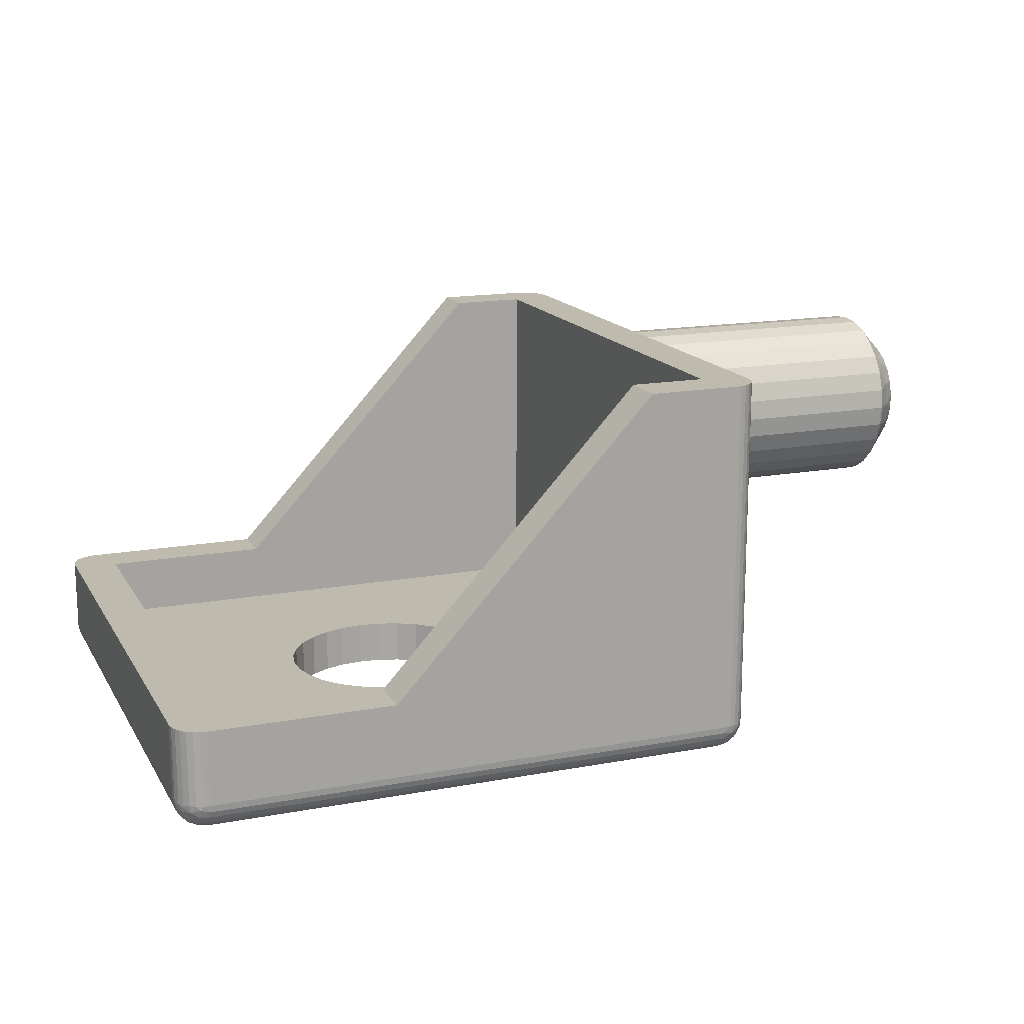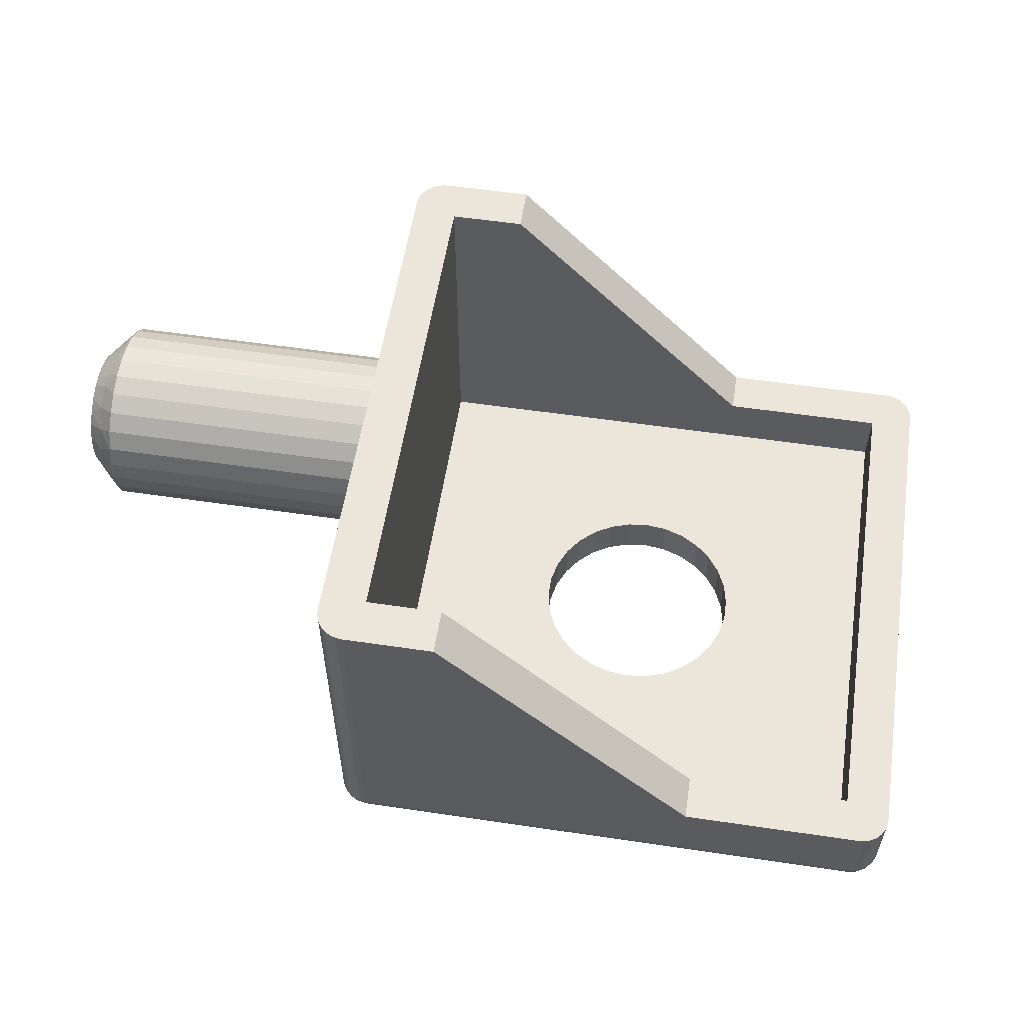
<metadata>
{"format":"obj","ext":"obj","renderer":"f3d","projection":"perspective","resolution":1024,"background":"white","views":[{"elev":15.8,"azim":158.8,"up":"+Y"},{"elev":56.3,"azim":8.8,"up":"+Y"}]}
</metadata>
<code>
v 10.5 -16.52 113.5
v 11 -17.2 113.3
v 11 -16.85 113.9
v 11 -16.37 114.3
v 10.5 -15.97 114
v 10 -16 113.3
v 10.5 -16.88 112.8
v 10 -16.27 112.9
v 10 -16.44 112.5
v 11 -17.42 112.7
v 10.25 -12.28 112.4
v 10 -12.5 112
v 10 -12.56 112.5
v 10.5 -12.12 112.8
v 10.75 -11.78 112.4
v 11 -11.58 112.7
v 11 -11.5 112
v 10.25 -16.72 112.4
v 10 -16.5 112
v 10.75 -17.22 112.4
v 11 -17.5 112
v 10 -12.73 112.9
v 11 -11.8 113.3
v 10.5 -12.48 113.5
v 10 -13 113.3
v 11 -12.15 113.9
v 10.5 -13.03 114
v 10 -13.36 113.6
v 10 -13.79 113.9
v 11 -12.63 114.3
v 11 -13.2 114.7
v 10.5 -13.73 114.4
v 10 -14.26 114
v 11 -13.83 114.9
v 10.5 -14.5 114.5
v 10 -14.74 114
v 11 -14.5 115
v 11 -15.17 114.9
v 10.5 -15.27 114.4
v 10 -15.21 113.9
v 11 -15.8 114.7
v 10 -15.64 113.6
v 30 -23 108.5
v 29.27 -23 108.6
v 30 -24.5 108.5
v 29.27 -24.5 108.6
v 28.58 -23 108.8
v 28.58 -24.5 108.8
v 27.94 -23 109.2
v 27.94 -24.5 109.2
v 27.4 -23 109.7
v 27.4 -24.5 109.7
v 26.97 -23 110.2
v 26.97 -24.5 110.2
v 26.67 -23 110.9
v 26.67 -24.5 110.9
v 26.52 -23 111.6
v 26.52 -24.5 111.6
v 26.52 -23 112.4
v 26.52 -24.5 112.4
v 26.67 -23 113.1
v 26.67 -24.5 113.1
v 26.97 -23 113.8
v 26.97 -24.5 113.8
v 27.4 -23 114.3
v 27.4 -24.5 114.3
v 27.94 -23 114.8
v 27.94 -24.5 114.8
v 28.58 -23 115.2
v 28.58 -24.5 115.2
v 29.27 -23 115.4
v 29.27 -24.5 115.4
v 30 -23 115.5
v 30 -24.5 115.5
v 20 -11.58 112.7
v 20 -11.5 112
v 20 -11.8 113.3
v 20 -12.15 113.9
v 20 -12.63 114.3
v 20 -13.2 114.7
v 20 -13.83 114.9
v 20 -14.5 115
v 20 -15.17 114.9
v 20 -15.8 114.7
v 20 -16.37 114.3
v 20 -16.85 113.9
v 20 -17.2 113.3
v 20 -17.42 112.7
v 20 -17.5 112
v 39 -21 122
v 32.82 -21 122
v 39 -23.5 122
v 21 -23.5 122
v 24 -11.5 122
v 21 -11.5 122
v 40 -21 103
v 40 -23.5 121
v 40 -23.5 103
v 40 -21 121
v 21 -11.5 102
v 24 -11.5 102
v 21 -23.5 102
v 32.82 -21 102
v 39 -23.5 102
v 39 -21 102
v 20 -11.5 121
v 20 -23.5 121
v 20 -11.5 103
v 20 -11.58 111.3
v 20 -23.5 103
v 20 -16.85 110.1
v 20 -16.37 109.7
v 20 -17.2 110.7
v 20 -15.8 109.3
v 20 -17.42 111.3
v 20 -15.17 109.1
v 20 -14.5 109
v 20 -13.83 109.1
v 20 -13.2 109.3
v 20 -12.63 109.7
v 20 -12.15 110.1
v 20 -11.8 110.7
v 30.73 -24.5 115.4
v 39 -24.5 121
v 31.42 -24.5 115.2
v 32.06 -24.5 114.8
v 32.6 -24.5 114.3
v 21 -24.5 103
v 33.03 -24.5 113.8
v 33.33 -24.5 113.1
v 33.48 -24.5 112.4
v 33.48 -24.5 111.6
v 21 -24.5 121
v 39 -24.5 103
v 31.42 -24.5 108.8
v 32.06 -24.5 109.2
v 30.73 -24.5 108.6
v 32.6 -24.5 109.7
v 33.03 -24.5 110.2
v 33.33 -24.5 110.9
v 21.5 -11.5 103.5
v 20.78 -11.5 102
v 20.57 -11.5 102.1
v 20.38 -11.5 102.2
v 20.22 -11.5 102.4
v 20.1 -11.5 102.6
v 20.03 -11.5 102.8
v 24 -11.5 103.5
v 21.5 -11.5 120.5
v 20.03 -11.5 121.2
v 20.1 -11.5 121.4
v 20.22 -11.5 121.6
v 20.38 -11.5 121.8
v 20.57 -11.5 121.9
v 20.78 -11.5 122
v 24 -11.5 120.5
v 21.5 -23 103.5
v 32.82 -21 103.5
v 38.5 -23 103.5
v 38.5 -21 103.5
v 21.5 -23 120.5
v 32.82 -21 120.5
v 38.5 -23 120.5
v 38.5 -21 120.5
v 30.73 -23 115.4
v 31.42 -23 115.2
v 32.06 -23 114.8
v 32.6 -23 114.3
v 33.03 -23 113.8
v 33.33 -23 113.1
v 33.48 -23 112.4
v 33.48 -23 111.6
v 31.42 -23 108.8
v 32.06 -23 109.2
v 30.73 -23 108.6
v 32.6 -23 109.7
v 33.03 -23 110.2
v 33.33 -23 110.9
v 39.43 -21 102.1
v 39.62 -21 102.2
v 39.22 -21 102
v 39.78 -21 102.4
v 39.9 -21 102.6
v 39.97 -21 102.8
v 39.22 -21 122
v 39.97 -21 121.2
v 39.9 -21 121.4
v 39.43 -21 121.9
v 39.62 -21 121.8
v 39.78 -21 121.6
v 11 -17.42 111.3
v 11 -17.2 110.7
v 11 -16.85 110.1
v 11 -16.37 109.7
v 11 -15.8 109.3
v 11 -15.17 109.1
v 11 -14.5 109
v 11 -13.83 109.1
v 11 -13.2 109.3
v 11 -12.63 109.7
v 11 -12.15 110.1
v 11 -11.8 110.7
v 11 -11.58 111.3
v 10 -14.74 110
v 10 -13.79 110.1
v 10 -14.26 110
v 10 -12.56 111.5
v 10 -12.73 111.1
v 10 -16 110.7
v 10 -15.21 110.1
v 10 -15.64 110.4
v 10 -13 110.7
v 10 -13.36 110.4
v 10 -16.44 111.5
v 10 -16.27 111.1
v 10.5 -12.48 110.5
v 10.5 -13.03 110
v 10.5 -12.12 111.2
v 10.25 -16.72 111.6
v 10.5 -16.88 111.2
v 10.75 -17.22 111.6
v 10.25 -12.28 111.6
v 10.75 -11.78 111.6
v 10.5 -16.52 110.5
v 10.5 -15.97 110
v 10.5 -15.27 109.6
v 10.5 -14.5 109.5
v 10.5 -13.73 109.6
v 39.22 -23.5 102
v 39.43 -23.5 102.1
v 39.62 -23.5 102.2
v 39.78 -23.5 102.4
v 39.9 -23.5 102.6
v 39.97 -23.5 102.8
v 39.59 -23.75 102.2
v 39.31 -23.65 102.1
v 39.59 -23.98 102.3
v 39.31 -23.93 102.2
v 39.81 -23.92 102.6
v 39.59 -24.15 102.5
v 39.81 -24.02 102.7
v 39.22 -24.47 103
v 39 -24.47 102.8
v 39.95 -23.79 102.9
v 39.97 -23.72 103
v 39.9 -23.93 103
v 39.81 -24.08 102.9
v 39.81 -23.77 102.5
v 39.95 -23.75 102.8
v 39.81 -23.59 102.4
v 39.95 -23.68 102.8
v 39.95 -23.6 102.7
v 39.99 -23.65 103
v 39 -23.72 102
v 39.99 -23.64 102.9
v 39.99 -23.55 102.9
v 39.31 -24.44 102.9
v 39.43 -24.4 103
v 39.31 -24.35 102.6
v 39 -24.4 102.6
v 39 -24.28 102.4
v 39.31 -24.17 102.3
v 39 -24.12 102.2
v 39.59 -24.27 102.8
v 39.62 -24.28 103
v 39 -23.93 102.1
v 39.78 -24.12 103
v 39.97 -23.5 121.2
v 39.9 -23.5 121.4
v 39.78 -23.5 121.6
v 39.62 -23.5 121.8
v 39.43 -23.5 121.9
v 39.22 -23.5 122
v 39.97 -23.72 121
v 39.9 -23.93 121
v 39.78 -24.12 121
v 39.62 -24.28 121
v 39.43 -24.4 121
v 39.22 -24.47 121
v 21 -23.72 102
v 21 -23.93 102.1
v 21 -24.12 102.2
v 21 -24.28 102.4
v 21 -24.4 102.6
v 21 -24.47 102.8
v 20.03 -23.5 102.8
v 20.1 -23.5 102.6
v 20.22 -23.5 102.4
v 20.38 -23.5 102.2
v 20.57 -23.5 102.1
v 20.78 -23.5 102
v 39.59 -24.27 121.2
v 39.59 -24.15 121.5
v 39.31 -24.35 121.4
v 39.31 -24.44 121.1
v 39.81 -23.92 121.4
v 39.59 -23.98 121.7
v 39.81 -23.77 121.5
v 39 -23.72 122
v 39.95 -23.6 121.3
v 39.81 -23.59 121.6
v 39.81 -24.02 121.3
v 39.95 -23.68 121.2
v 39.81 -24.08 121.1
v 39.95 -23.75 121.2
v 39.95 -23.79 121.1
v 39.99 -23.55 121.1
v 39 -24.47 121.2
v 39.99 -23.57 121.1
v 39.99 -23.65 121
v 39.31 -23.65 121.9
v 39.31 -23.93 121.8
v 39 -23.93 121.9
v 39 -24.12 121.8
v 39.31 -24.17 121.7
v 39 -24.28 121.6
v 39.59 -23.75 121.8
v 39 -24.4 121.4
v 20.41 -24.07 102.4
v 20.41 -24.22 102.6
v 20.19 -23.98 102.7
v 20.69 -24.4 102.7
v 20.78 -24.47 103
v 20.57 -24.4 103
v 20.41 -24.3 102.9
v 20.41 -23.87 102.3
v 20.19 -23.85 102.5
v 20.19 -23.68 102.4
v 20.69 -24.27 102.4
v 20.41 -23.63 102.2
v 20.69 -24.06 102.2
v 20.69 -23.79 102.1
v 20.01 -23.64 102.9
v 20.03 -23.72 103
v 20.05 -23.78 102.9
v 20.05 -23.81 103
v 20.01 -23.56 102.9
v 20.05 -23.55 102.7
v 20.05 -23.64 102.7
v 20.05 -23.72 102.8
v 20 -23.57 103
v 20.1 -23.93 103
v 20.19 -24.06 102.8
v 20.22 -24.12 103
v 20.38 -24.28 103
v 21 -23.72 122
v 21 -23.93 121.9
v 21 -24.12 121.8
v 21 -24.28 121.6
v 21 -24.4 121.4
v 21 -24.47 121.2
v 20.03 -23.72 121
v 20.1 -23.93 121
v 20.22 -24.12 121
v 20.38 -24.28 121
v 20.57 -24.4 121
v 20.78 -24.47 121
v 20.41 -24.07 121.6
v 20.41 -23.87 121.7
v 20.19 -23.85 121.5
v 20.69 -23.79 121.9
v 20.78 -23.5 122
v 20.57 -23.5 121.9
v 20.41 -23.63 121.8
v 20.41 -24.22 121.4
v 20.19 -23.98 121.3
v 20.19 -24.06 121.2
v 20.69 -24.06 121.8
v 20.41 -24.3 121.1
v 20.69 -24.27 121.6
v 20.69 -24.4 121.3
v 20.01 -23.56 121.1
v 20.03 -23.5 121.2
v 20.05 -23.64 121.3
v 20.05 -23.55 121.3
v 20.01 -23.64 121.1
v 20.05 -23.81 121
v 20.05 -23.78 121.1
v 20.05 -23.72 121.2
v 20 -23.54 121.1
v 20.1 -23.5 121.4
v 20.19 -23.68 121.6
v 20.22 -23.5 121.6
v 20.38 -23.5 121.8
f 1 2 3
f 1 4 5
f 1 5 6
f 7 8 9
f 7 10 2
f 7 2 1
f 7 1 8
f 11 12 13
f 11 13 14
f 15 16 17
f 15 17 12
f 15 12 11
f 15 14 16
f 15 11 14
f 18 9 19
f 18 7 9
f 20 19 21
f 20 21 10
f 20 10 7
f 20 18 19
f 20 7 18
f 14 13 22
f 14 23 16
f 24 22 25
f 24 26 23
f 24 23 14
f 24 14 22
f 27 28 29
f 27 25 28
f 27 30 26
f 27 31 30
f 27 24 25
f 27 26 24
f 32 29 33
f 32 34 31
f 32 27 29
f 32 31 27
f 35 33 36
f 35 37 34
f 35 38 37
f 35 34 32
f 35 32 33
f 39 36 40
f 39 41 38
f 39 35 36
f 39 38 35
f 5 42 6
f 5 40 42
f 5 4 41
f 5 39 40
f 5 41 39
f 1 6 8
f 1 3 4
f 43 44 45
f 45 44 46
f 46 47 48
f 44 47 46
f 48 49 50
f 47 49 48
f 50 51 52
f 49 51 50
f 52 53 54
f 51 53 52
f 54 55 56
f 53 55 54
f 56 57 58
f 55 57 56
f 58 59 60
f 57 59 58
f 60 61 62
f 59 61 60
f 62 63 64
f 61 63 62
f 64 65 66
f 63 65 64
f 66 67 68
f 65 67 66
f 68 69 70
f 67 69 68
f 70 71 72
f 69 71 70
f 72 73 74
f 71 73 72
f 75 17 16
f 75 76 17
f 77 16 23
f 77 75 16
f 78 23 26
f 78 77 23
f 79 26 30
f 79 78 26
f 80 30 31
f 80 31 34
f 80 79 30
f 81 80 34
f 82 34 37
f 82 81 34
f 83 37 38
f 83 38 41
f 83 82 37
f 84 83 41
f 85 41 4
f 85 84 41
f 86 4 3
f 86 85 4
f 87 3 2
f 87 86 3
f 88 2 10
f 88 87 2
f 89 10 21
f 89 88 10
f 90 91 92
f 91 93 92
f 91 94 93
f 94 95 93
f 96 97 98
f 99 97 96
f 100 101 102
f 102 101 103
f 103 104 102
f 103 105 104
f 77 106 75
f 107 106 84
f 76 108 109
f 106 76 75
f 110 111 112
f 110 113 111
f 110 114 108
f 112 114 110
f 110 115 113
f 114 116 108
f 110 89 115
f 116 117 108
f 117 118 108
f 118 119 108
f 119 120 108
f 89 107 88
f 88 107 87
f 87 107 86
f 110 107 89
f 120 121 108
f 107 85 86
f 121 122 108
f 107 84 85
f 122 109 108
f 84 106 83
f 83 106 82
f 82 106 81
f 81 106 80
f 80 106 79
f 79 106 78
f 78 106 77
f 123 124 74
f 125 124 123
f 126 124 125
f 127 124 126
f 128 50 52
f 129 124 127
f 130 124 129
f 131 124 130
f 132 124 131
f 52 54 128
f 74 124 133
f 134 124 132
f 128 48 50
f 54 56 128
f 128 46 48
f 56 58 128
f 128 45 46
f 58 60 128
f 62 133 60
f 64 133 62
f 66 133 64
f 60 133 128
f 135 134 136
f 137 134 135
f 45 134 137
f 128 134 45
f 134 138 136
f 66 68 133
f 134 139 138
f 68 70 133
f 134 140 139
f 70 72 133
f 134 132 140
f 72 74 133
f 141 100 142
f 141 142 143
f 141 143 144
f 141 144 145
f 141 145 146
f 141 146 147
f 141 147 108
f 101 100 141
f 148 101 141
f 76 141 108
f 149 76 106
f 149 106 150
f 149 150 151
f 149 151 152
f 153 149 152
f 154 149 153
f 155 149 154
f 95 149 155
f 94 156 149
f 94 149 95
f 149 141 76
f 157 148 141
f 158 148 157
f 159 160 158
f 159 158 157
f 161 157 141
f 149 161 141
f 156 161 149
f 156 162 161
f 163 161 162
f 164 163 162
f 163 164 160
f 163 160 159
f 49 157 51
f 53 51 157
f 163 165 73
f 163 166 165
f 163 167 166
f 163 168 167
f 47 157 49
f 163 169 168
f 163 170 169
f 163 171 170
f 163 172 171
f 55 53 157
f 163 73 161
f 163 159 172
f 44 157 47
f 57 55 157
f 43 157 44
f 159 173 174
f 159 175 173
f 159 43 175
f 159 157 43
f 161 59 57
f 161 61 59
f 161 63 61
f 161 65 63
f 161 57 157
f 176 159 174
f 67 65 161
f 177 159 176
f 69 67 161
f 178 159 177
f 71 69 161
f 172 159 178
f 73 71 161
f 101 158 103
f 148 158 101
f 156 91 162
f 94 91 156
f 179 160 180
f 181 160 179
f 105 160 181
f 103 160 105
f 158 160 103
f 160 182 180
f 160 183 182
f 160 184 183
f 160 96 184
f 91 164 162
f 91 90 164
f 164 99 160
f 160 99 96
f 90 185 164
f 164 186 99
f 164 187 186
f 185 188 164
f 188 189 164
f 164 190 187
f 189 190 164
f 115 89 21
f 115 21 191
f 113 191 192
f 113 115 191
f 111 192 193
f 111 113 192
f 112 193 194
f 112 111 193
f 114 194 195
f 114 112 194
f 116 195 196
f 116 114 195
f 117 196 197
f 117 197 198
f 117 116 196
f 118 117 198
f 119 198 199
f 119 118 198
f 120 199 200
f 120 119 199
f 121 200 201
f 121 201 202
f 121 120 200
f 122 121 202
f 109 202 203
f 109 122 202
f 76 203 17
f 76 109 203
f 204 205 206
f 13 12 207
f 13 207 208
f 209 210 211
f 29 208 212
f 29 212 213
f 29 213 205
f 29 28 25
f 29 25 22
f 29 22 13
f 29 13 208
f 214 209 215
f 40 36 33
f 40 33 29
f 40 205 204
f 40 29 205
f 6 204 210
f 6 214 19
f 6 19 9
f 6 9 8
f 6 42 40
f 6 210 209
f 6 209 214
f 6 40 204
f 73 165 74
f 74 165 123
f 123 166 125
f 165 166 123
f 125 167 126
f 166 167 125
f 126 168 127
f 167 168 126
f 127 169 129
f 168 169 127
f 129 170 130
f 169 170 129
f 130 171 131
f 170 171 130
f 131 172 132
f 171 172 131
f 132 178 140
f 172 178 132
f 140 177 139
f 178 177 140
f 139 176 138
f 177 176 139
f 138 174 136
f 176 174 138
f 136 173 135
f 174 173 136
f 135 175 137
f 173 175 135
f 137 43 45
f 175 43 137
f 216 202 201
f 216 200 217
f 216 217 212
f 218 208 207
f 218 203 202
f 218 202 216
f 218 216 208
f 219 19 214
f 219 214 220
f 221 21 19
f 221 191 21
f 221 220 191
f 221 19 219
f 221 219 220
f 222 207 12
f 222 218 207
f 223 12 17
f 223 17 203
f 223 203 218
f 223 222 12
f 223 218 222
f 220 214 215
f 220 192 191
f 224 215 209
f 224 193 192
f 224 192 220
f 224 220 215
f 225 211 210
f 225 209 211
f 225 194 193
f 225 195 194
f 225 193 224
f 225 224 209
f 226 210 204
f 226 196 195
f 226 225 210
f 226 195 225
f 227 204 206
f 227 197 196
f 227 198 197
f 227 226 204
f 227 196 226
f 228 206 205
f 228 199 198
f 228 227 206
f 228 198 227
f 217 213 212
f 217 205 213
f 217 200 199
f 217 228 205
f 217 199 228
f 216 212 208
f 216 201 200
f 104 105 181
f 229 181 179
f 229 104 181
f 230 179 180
f 230 229 179
f 231 180 182
f 231 230 180
f 232 182 183
f 232 231 182
f 233 183 184
f 233 232 183
f 234 233 184
f 98 184 96
f 98 234 184
f 235 236 230
f 235 237 238
f 235 238 236
f 239 240 237
f 239 241 240
f 242 134 243
f 244 245 246
f 244 246 247
f 244 247 241
f 248 237 235
f 248 239 237
f 249 241 239
f 249 244 241
f 250 231 232
f 250 232 233
f 250 235 231
f 250 248 235
f 251 239 248
f 251 249 239
f 252 233 234
f 252 250 233
f 252 248 250
f 252 251 248
f 253 98 245
f 253 245 244
f 229 254 104
f 255 98 253
f 255 244 249
f 255 249 251
f 255 253 244
f 256 234 98
f 256 255 251
f 256 252 234
f 256 251 252
f 256 98 255
f 257 258 242
f 257 242 243
f 259 260 261
f 259 243 260
f 259 257 243
f 262 261 263
f 262 259 261
f 264 265 258
f 264 257 259
f 264 258 257
f 238 266 254
f 238 263 266
f 238 262 263
f 240 264 259
f 240 259 262
f 247 267 265
f 247 246 267
f 247 265 264
f 236 229 230
f 236 238 254
f 236 254 229
f 237 262 238
f 237 240 262
f 241 247 264
f 241 264 240
f 235 230 231
f 97 99 186
f 268 186 187
f 268 97 186
f 269 187 190
f 269 268 187
f 270 190 189
f 270 269 190
f 271 189 188
f 271 270 189
f 272 188 185
f 272 271 188
f 273 185 90
f 273 272 185
f 92 273 90
f 98 97 274
f 245 274 275
f 245 98 274
f 246 245 275
f 267 275 276
f 267 246 275
f 265 276 277
f 265 267 276
f 258 277 278
f 258 265 277
f 242 278 279
f 242 258 278
f 134 279 124
f 134 242 279
f 280 104 254
f 280 102 104
f 281 254 266
f 281 280 254
f 282 266 263
f 282 281 266
f 283 263 261
f 283 282 263
f 284 261 260
f 284 283 261
f 285 260 243
f 285 284 260
f 128 243 134
f 128 285 243
f 286 108 147
f 286 110 108
f 287 147 146
f 287 286 147
f 288 146 145
f 288 287 146
f 289 145 144
f 289 288 145
f 290 144 143
f 290 289 144
f 291 143 142
f 291 290 143
f 102 142 100
f 102 291 142
f 292 278 277
f 292 293 294
f 292 295 278
f 292 294 295
f 296 297 293
f 296 298 297
f 273 92 299
f 300 268 269
f 300 269 301
f 300 301 298
f 302 293 292
f 302 296 293
f 303 298 296
f 303 300 298
f 304 277 276
f 304 276 275
f 304 292 277
f 304 302 292
f 305 296 302
f 305 303 296
f 306 275 274
f 306 304 275
f 306 302 304
f 306 305 302
f 307 97 268
f 307 268 300
f 279 308 124
f 309 300 303
f 309 97 307
f 309 303 305
f 309 307 300
f 310 274 97
f 310 306 274
f 310 305 306
f 310 97 309
f 310 309 305
f 311 272 273
f 311 273 299
f 312 313 314
f 312 299 313
f 312 311 299
f 315 314 316
f 315 312 314
f 317 271 272
f 317 311 312
f 317 272 311
f 294 318 308
f 294 316 318
f 294 315 316
f 297 317 312
f 297 312 315
f 301 269 270
f 301 270 271
f 301 271 317
f 295 279 278
f 295 294 308
f 295 308 279
f 293 315 294
f 293 297 315
f 298 317 297
f 298 301 317
f 319 320 321
f 322 284 285
f 322 323 324
f 322 324 325
f 322 325 320
f 322 285 323
f 326 327 328
f 326 319 327
f 329 283 284
f 329 284 322
f 329 320 319
f 329 322 320
f 330 288 289
f 330 289 290
f 330 328 288
f 330 326 328
f 331 281 282
f 331 282 283
f 331 283 329
f 331 319 326
f 331 329 319
f 332 290 291
f 332 280 281
f 332 291 280
f 332 281 331
f 332 330 290
f 332 326 330
f 332 331 326
f 333 334 110
f 333 335 336
f 333 336 334
f 337 110 286
f 337 338 339
f 337 339 340
f 337 286 338
f 341 337 340
f 341 340 335
f 285 128 323
f 341 333 110
f 341 110 337
f 341 335 333
f 102 280 291
f 336 342 334
f 343 344 342
f 343 336 335
f 343 342 336
f 321 335 340
f 321 343 335
f 325 345 344
f 325 324 345
f 325 344 343
f 338 286 287
f 327 321 340
f 327 340 339
f 320 343 321
f 320 325 343
f 328 287 288
f 328 339 338
f 328 327 339
f 328 338 287
f 319 321 327
f 299 92 93
f 299 93 346
f 313 346 347
f 313 299 346
f 314 347 348
f 314 313 347
f 316 348 349
f 316 314 348
f 318 350 351
f 318 349 350
f 318 316 349
f 308 318 351
f 124 351 133
f 124 308 351
f 352 110 334
f 352 107 110
f 353 334 342
f 353 352 334
f 354 342 344
f 354 353 342
f 355 344 345
f 355 354 344
f 356 345 324
f 356 324 323
f 356 355 345
f 357 356 323
f 133 323 128
f 133 357 323
f 358 359 360
f 361 347 346
f 361 362 363
f 361 363 364
f 361 364 359
f 361 346 362
f 365 366 367
f 365 358 366
f 368 348 347
f 368 347 361
f 368 359 358
f 368 361 359
f 369 354 355
f 369 355 356
f 369 367 354
f 369 365 367
f 370 350 349
f 370 349 348
f 370 348 368
f 370 358 365
f 370 368 358
f 371 356 357
f 371 351 350
f 371 357 351
f 371 350 370
f 371 369 356
f 371 365 369
f 371 370 365
f 372 373 107
f 372 374 375
f 372 375 373
f 376 107 352
f 376 377 378
f 376 378 379
f 376 352 377
f 380 376 379
f 380 379 374
f 346 93 362
f 380 372 107
f 380 107 376
f 380 374 372
f 133 351 357
f 375 381 373
f 382 383 381
f 382 375 374
f 382 381 375
f 360 374 379
f 360 382 374
f 364 384 383
f 364 363 384
f 364 383 382
f 377 352 353
f 366 360 379
f 366 379 378
f 359 382 360
f 359 364 382
f 367 353 354
f 367 378 377
f 367 366 378
f 367 377 353
f 358 360 366
f 362 95 155
f 362 93 95
f 363 155 154
f 363 362 155
f 384 154 153
f 384 363 154
f 383 153 152
f 383 384 153
f 381 152 151
f 381 383 152
f 373 151 150
f 373 381 151
f 107 150 106
f 107 373 150

</code>
